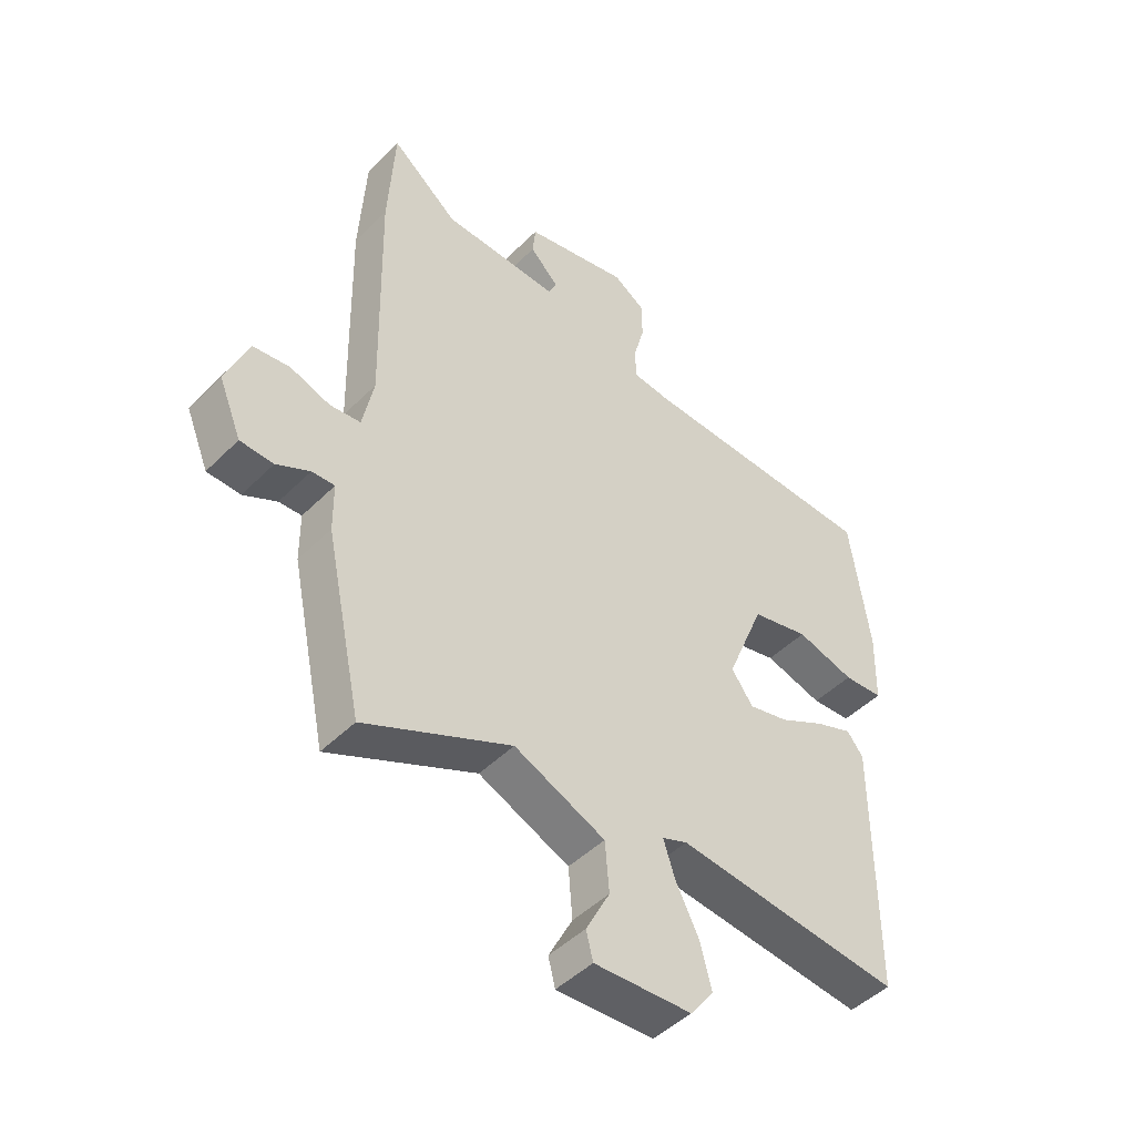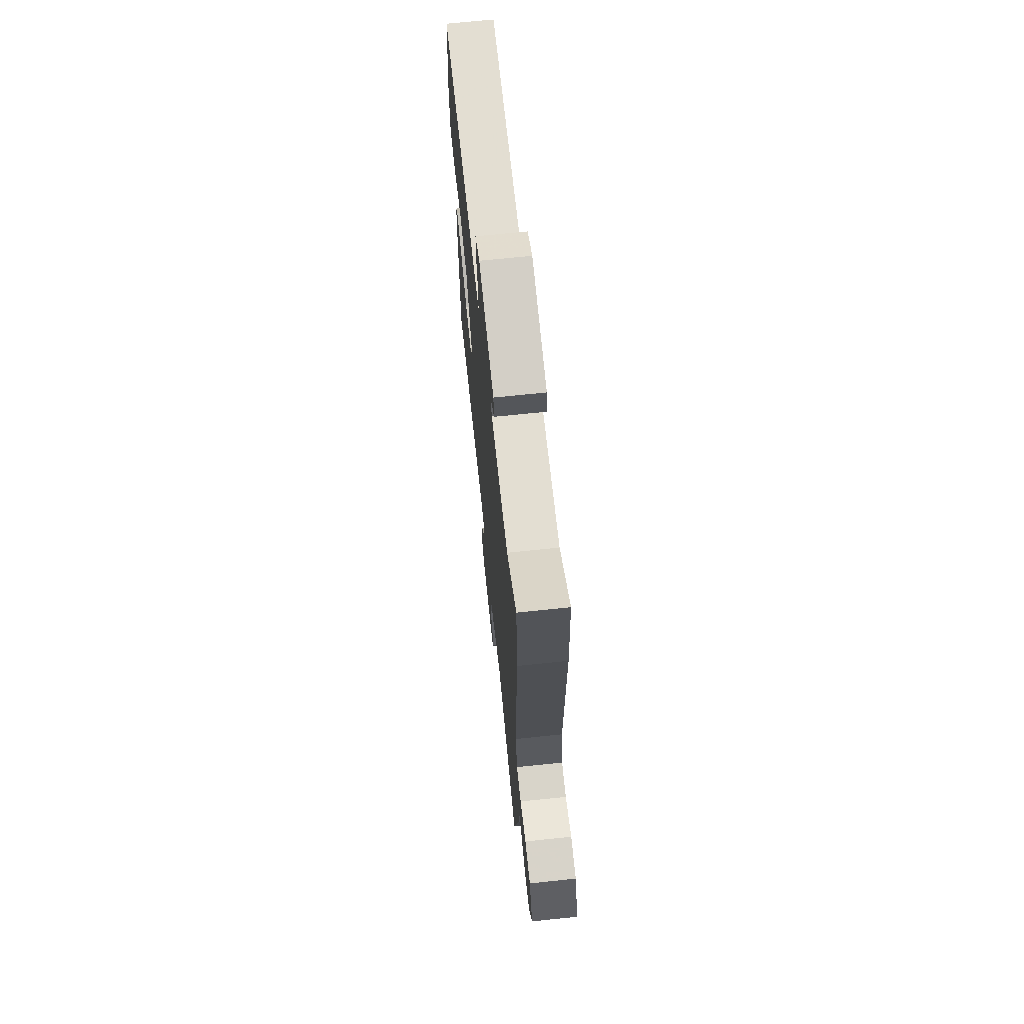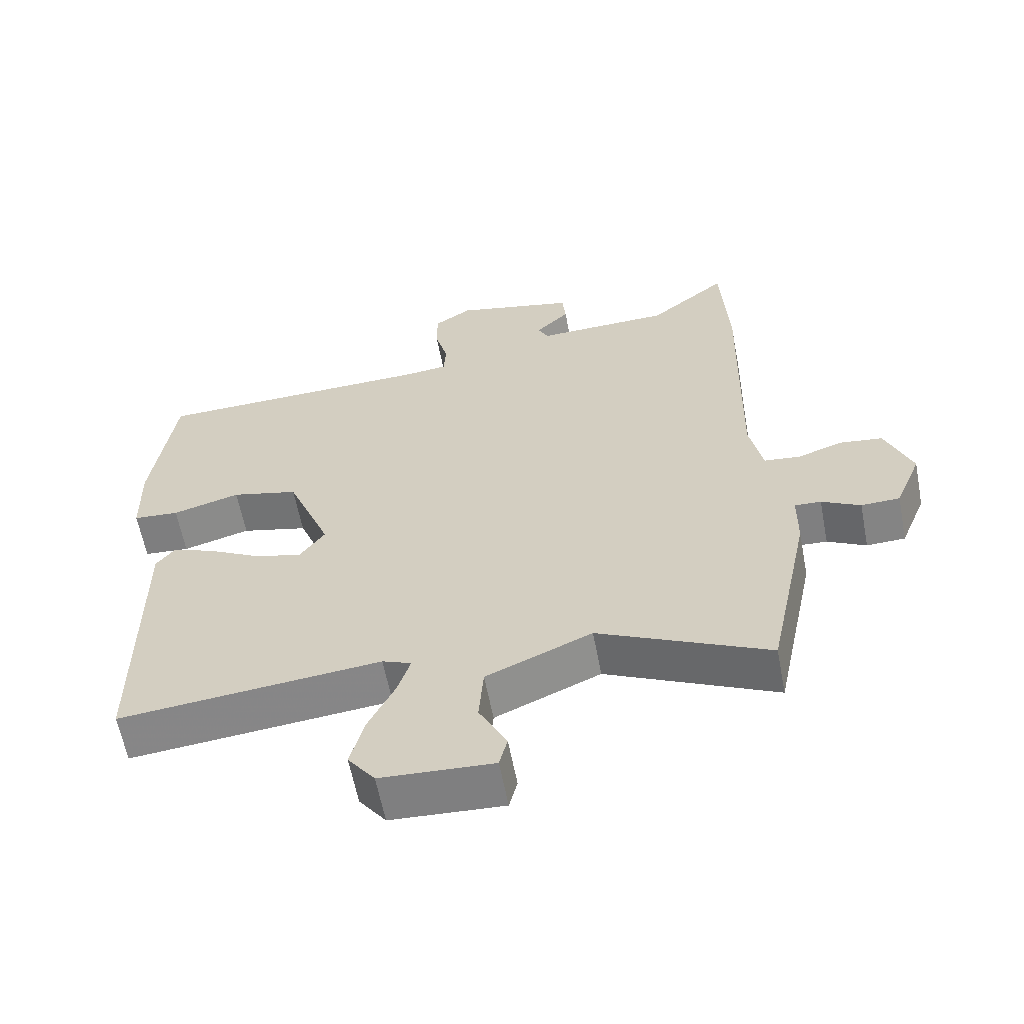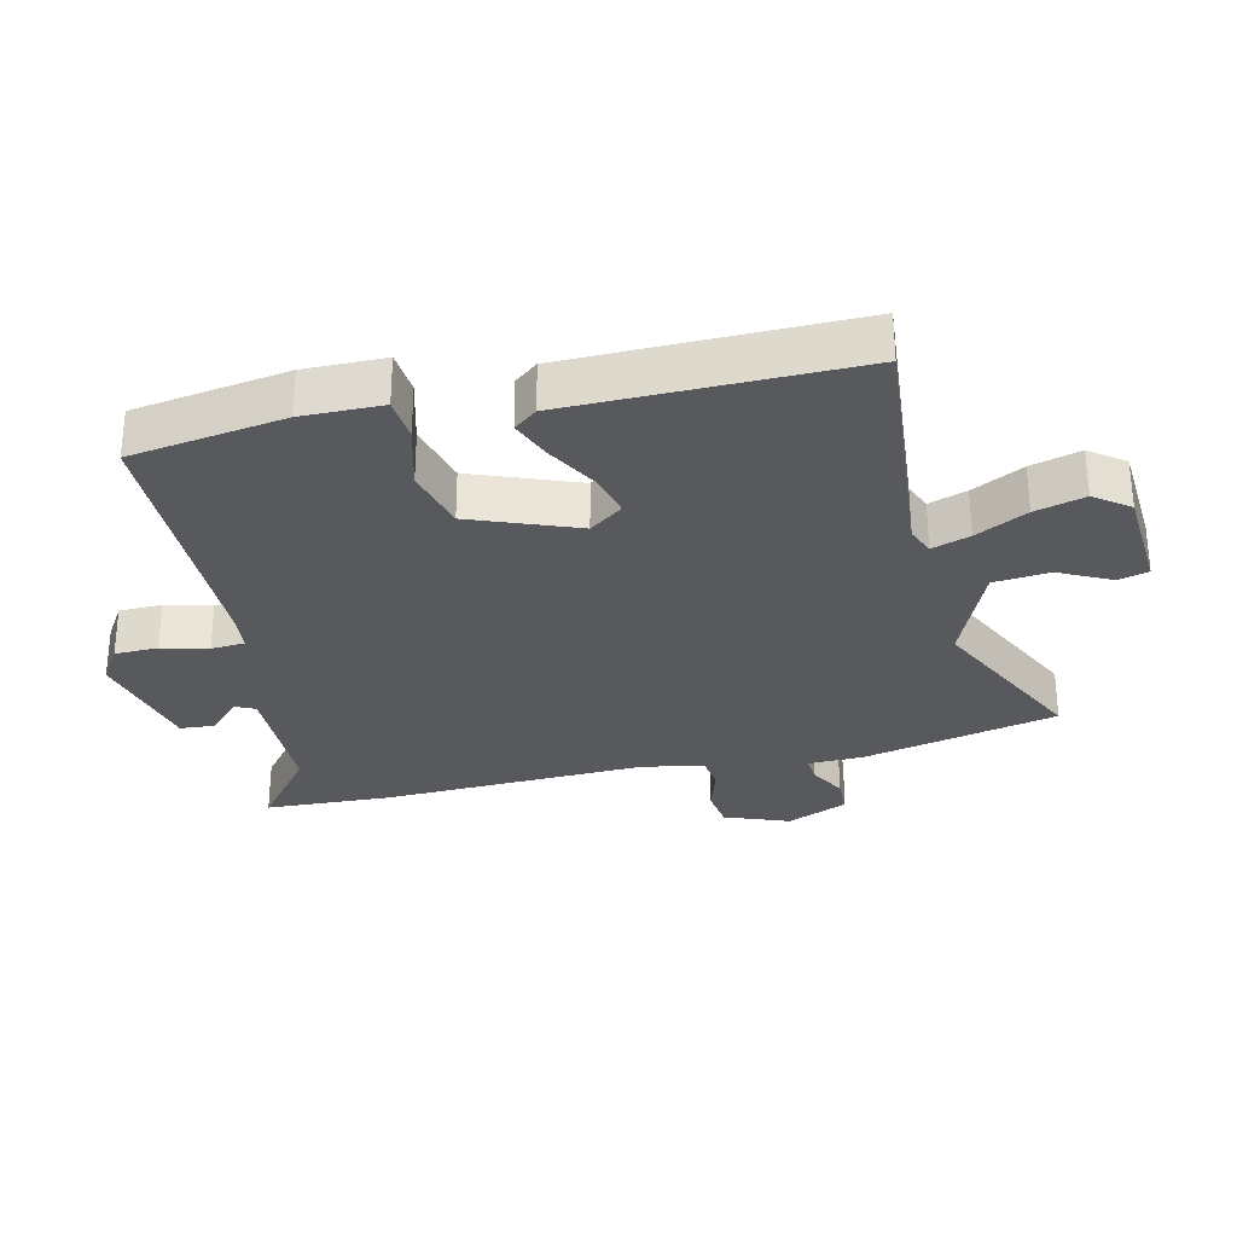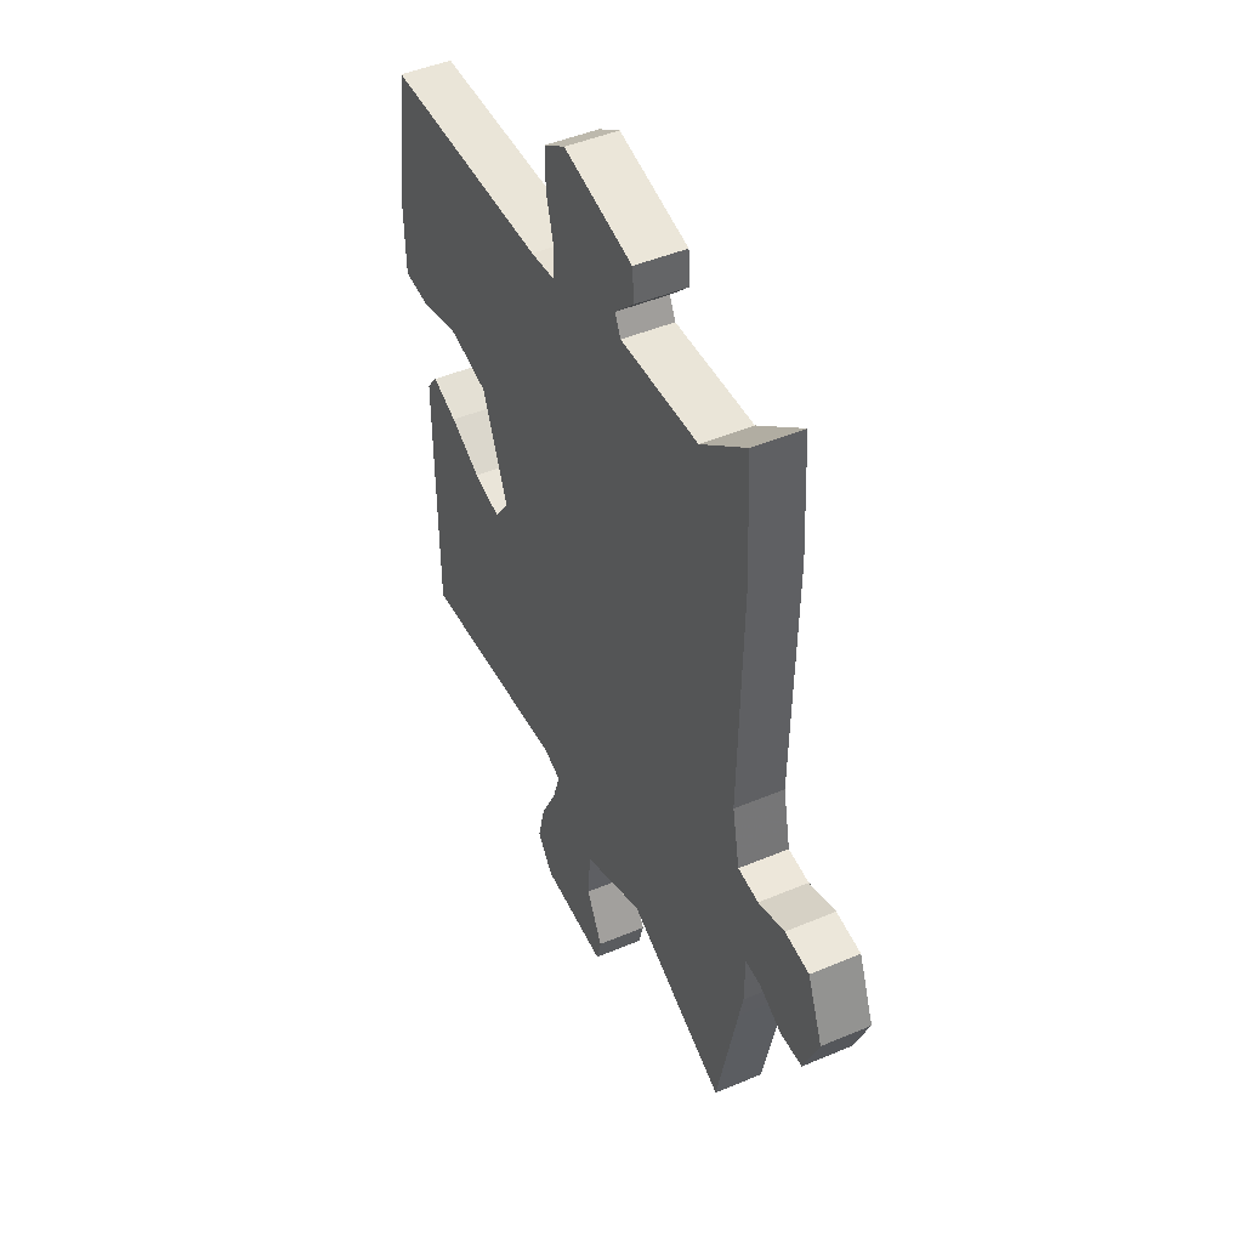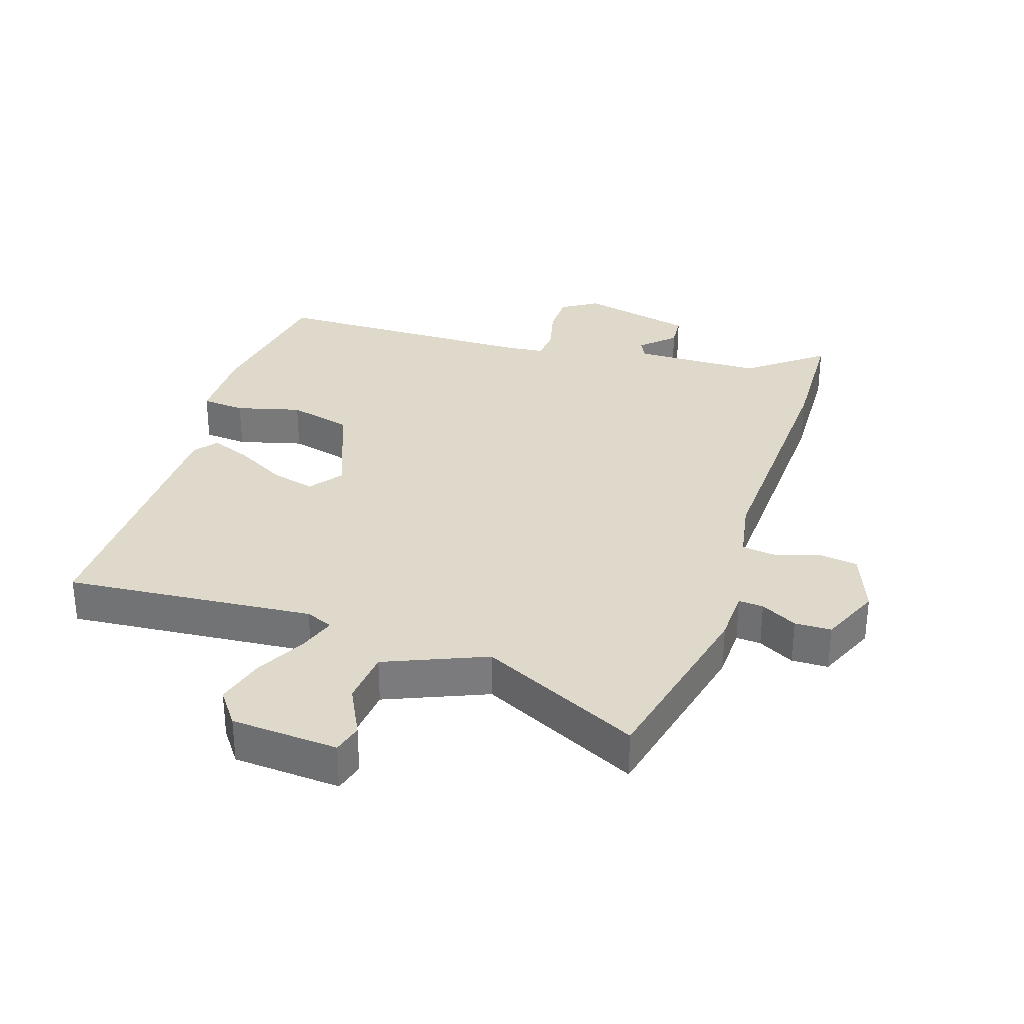
<metadata>
{"format":"obj","ext":"obj","renderer":"f3d","projection":"perspective","resolution":1024,"background":"white","views":[{"elev":-47.2,"azim":-42.0,"up":"+Z"},{"elev":69.2,"azim":-96.0,"up":"+Z"},{"elev":-60.8,"azim":-169.2,"up":"+Z"},{"elev":-29.9,"azim":103.9,"up":"+Y"},{"elev":47.1,"azim":-115.5,"up":"+Z"},{"elev":31.8,"azim":-161.1,"up":"+Y"}]}
</metadata>
<code>
v -0.48 0.07 -0.593
v -0.533 0.07 -0.341
v -0.543 0.07 -0.293
v -0.544 0.07 -0.209
v -0.583 0.07 -0.211
v -0.64 0.07 -0.241
v -0.697 0.07 -0.239
v -0.736 0.07 -0.144
v -0.697 0.07 -0.046
v -0.634 0.07 -0.038
v -0.566 0.07 -0.061
v -0.513 0.07 -0.055
v -0.494 0.07 0.04
v -0.503 0.07 0.444
v -0.492 0.07 0.639
v -0.377 0.07 0.546
v -0.177 0.07 0.54
v -0.162 0.07 0.57
v -0.212 0.07 0.62
v -0.207 0.07 0.672
v -0.028 0.07 0.712
v 0.027 0.07 0.676
v 0.027 0.07 0.61
v 0.008 0.07 0.539
v 0.011 0.07 0.487
v 0.073 0.07 0.48
v 0.491 0.07 0.469
v 0.524 0.07 0.231
v 0.521 0.07 0.107
v 0.453 0.07 0.102
v 0.353 0.07 0.13
v 0.254 0.07 0.106
v 0.189 0.07 -0.056
v 0.226 0.07 -0.108
v 0.295 0.07 -0.091
v 0.373 0.07 -0.049
v 0.437 0.07 -0.024
v 0.465 0.07 -0.06
v 0.464 0.07 -0.498
v 0.076 0.07 -0.459
v 0.033 0.07 -0.476
v 0.052 0.07 -0.535
v 0.092 0.07 -0.615
v 0.112 0.07 -0.692
v 0.072 0.07 -0.745
v -0.095 0.07 -0.754
v -0.107 0.07 -0.707
v -0.066 0.07 -0.628
v -0.073 0.07 -0.542
v -0.229 0.07 -0.474
v -0.48 0 -0.593
v -0.533 0 -0.341
v -0.543 0 -0.293
v -0.544 0 -0.209
v -0.583 0 -0.211
v -0.64 0 -0.241
v -0.697 0 -0.239
v -0.736 0 -0.144
v -0.697 0 -0.046
v -0.634 0 -0.038
v -0.566 0 -0.061
v -0.513 0 -0.055
v -0.494 0 0.04
v -0.503 0 0.444
v -0.492 0 0.639
v -0.377 0 0.546
v -0.177 0 0.54
v -0.162 0 0.57
v -0.212 0 0.62
v -0.207 0 0.672
v -0.028 0 0.712
v 0.027 0 0.676
v 0.027 0 0.61
v 0.008 0 0.539
v 0.011 0 0.487
v 0.073 0 0.48
v 0.491 0 0.469
v 0.524 0 0.231
v 0.521 0 0.107
v 0.453 0 0.102
v 0.353 0 0.13
v 0.254 0 0.106
v 0.189 0 -0.056
v 0.226 0 -0.108
v 0.295 0 -0.091
v 0.373 0 -0.049
v 0.437 0 -0.024
v 0.465 0 -0.06
v 0.464 0 -0.498
v 0.076 0 -0.459
v 0.033 0 -0.476
v 0.052 0 -0.535
v 0.092 0 -0.615
v 0.112 0 -0.692
v 0.072 0 -0.745
v -0.095 0 -0.754
v -0.107 0 -0.707
v -0.066 0 -0.628
v -0.073 0 -0.542
v -0.229 0 -0.474
f 45 46 47 48
f 45 48 49
f 42 43 44 45
f 41 42 45 49
f 37 38 39 40
f 35 36 37 40
f 34 35 40 41
f 33 34 41 49
f 28 29 30 31
f 26 27 28 31
f 25 26 31 32
f 21 22 23 24
f 21 24 25
f 18 19 20 21
f 17 18 21 25
f 16 17 25 32
f 13 14 15 16
f 12 13 16 32
f 8 9 10 11
f 8 11 12
f 5 6 7 8
f 4 5 8 12
f 50 1 2 3
f 32 33 49 50
f 12 32 50
f 3 4 12 50
f 98 97 96 95
f 99 98 95
f 95 94 93 92
f 99 95 92 91
f 90 89 88 87
f 90 87 86 85
f 91 90 85 84
f 99 91 84 83
f 81 80 79 78
f 81 78 77 76
f 82 81 76 75
f 74 73 72 71
f 75 74 71
f 71 70 69 68
f 75 71 68 67
f 82 75 67 66
f 66 65 64 63
f 82 66 63 62
f 61 60 59 58
f 62 61 58
f 58 57 56 55
f 62 58 55 54
f 53 52 51 100
f 100 99 83 82
f 100 82 62
f 100 62 54 53
f 1 51 52 2
f 2 52 53 3
f 3 53 54 4
f 4 54 55 5
f 5 55 56 6
f 6 56 57 7
f 7 57 58 8
f 8 58 59 9
f 9 59 60 10
f 10 60 61 11
f 11 61 62 12
f 12 62 63 13
f 13 63 64 14
f 14 64 65 15
f 15 65 66 16
f 16 66 67 17
f 17 67 68 18
f 18 68 69 19
f 19 69 70 20
f 20 70 71 21
f 21 71 72 22
f 22 72 73 23
f 23 73 74 24
f 24 74 75 25
f 25 75 76 26
f 26 76 77 27
f 27 77 78 28
f 28 78 79 29
f 29 79 80 30
f 30 80 81 31
f 31 81 82 32
f 32 82 83 33
f 33 83 84 34
f 34 84 85 35
f 35 85 86 36
f 36 86 87 37
f 37 87 88 38
f 38 88 89 39
f 39 89 90 40
f 40 90 91 41
f 41 91 92 42
f 42 92 93 43
f 43 93 94 44
f 44 94 95 45
f 45 95 96 46
f 46 96 97 47
f 47 97 98 48
f 48 98 99 49
f 49 99 100 50
f 50 100 51 1

</code>
